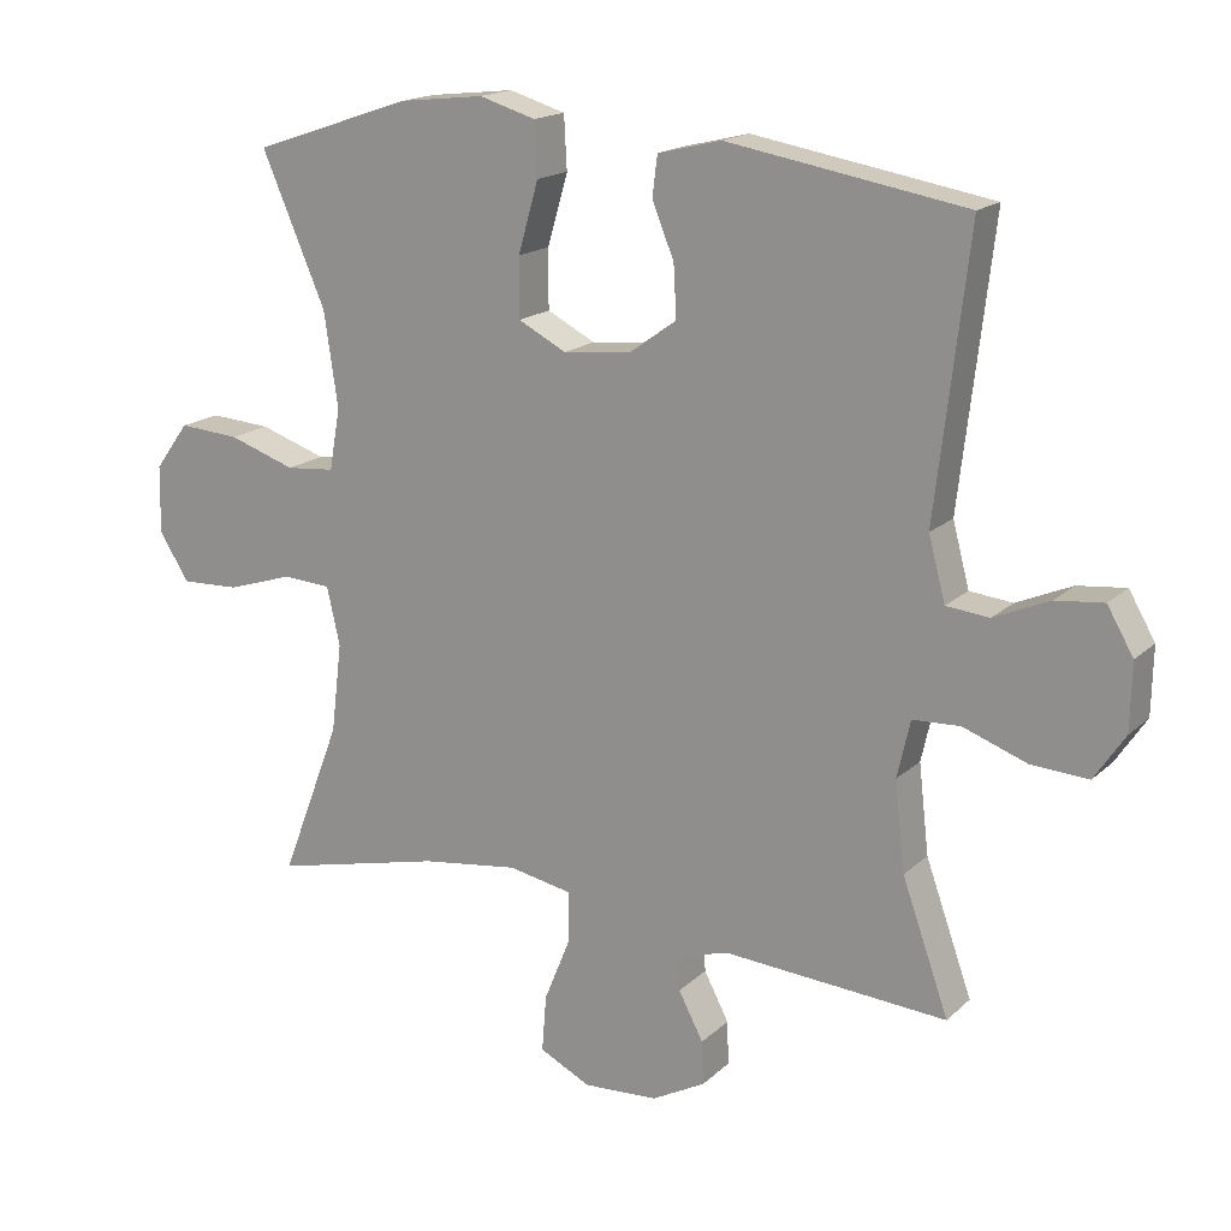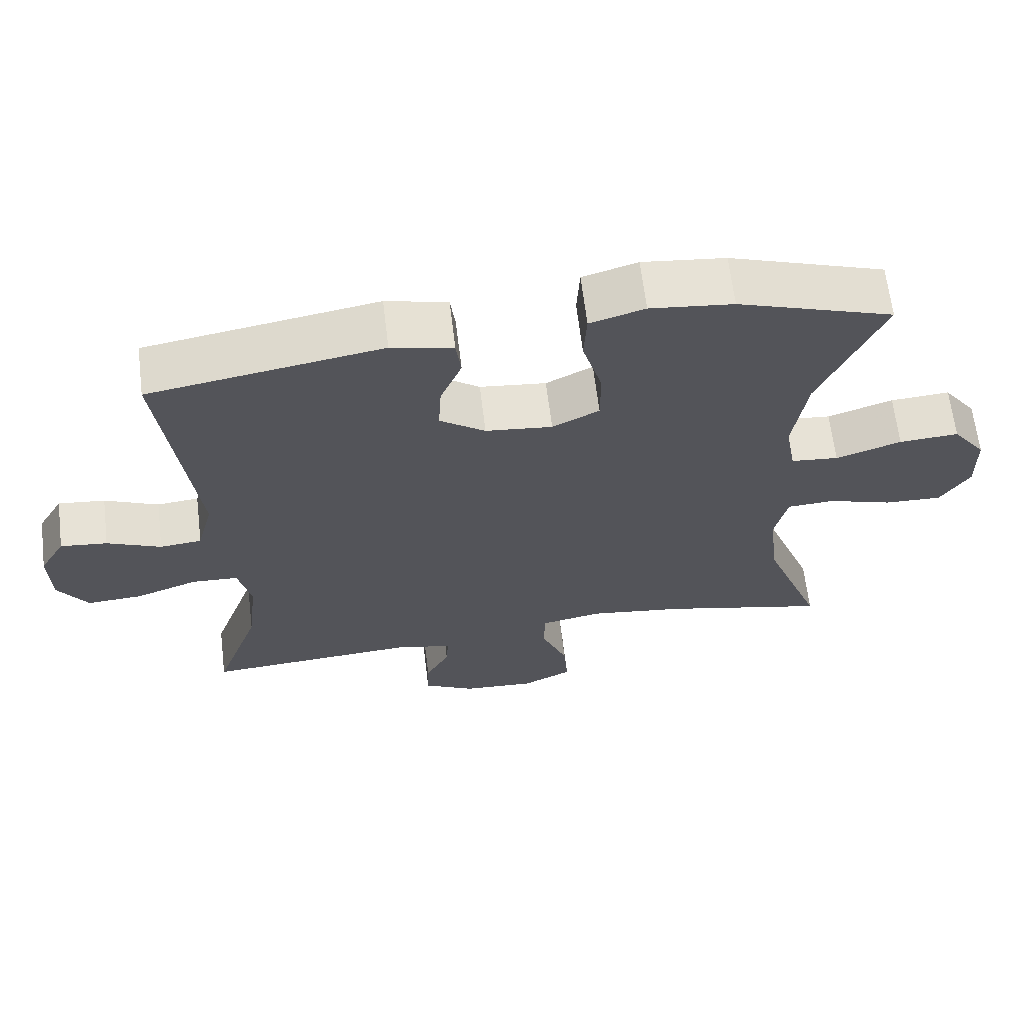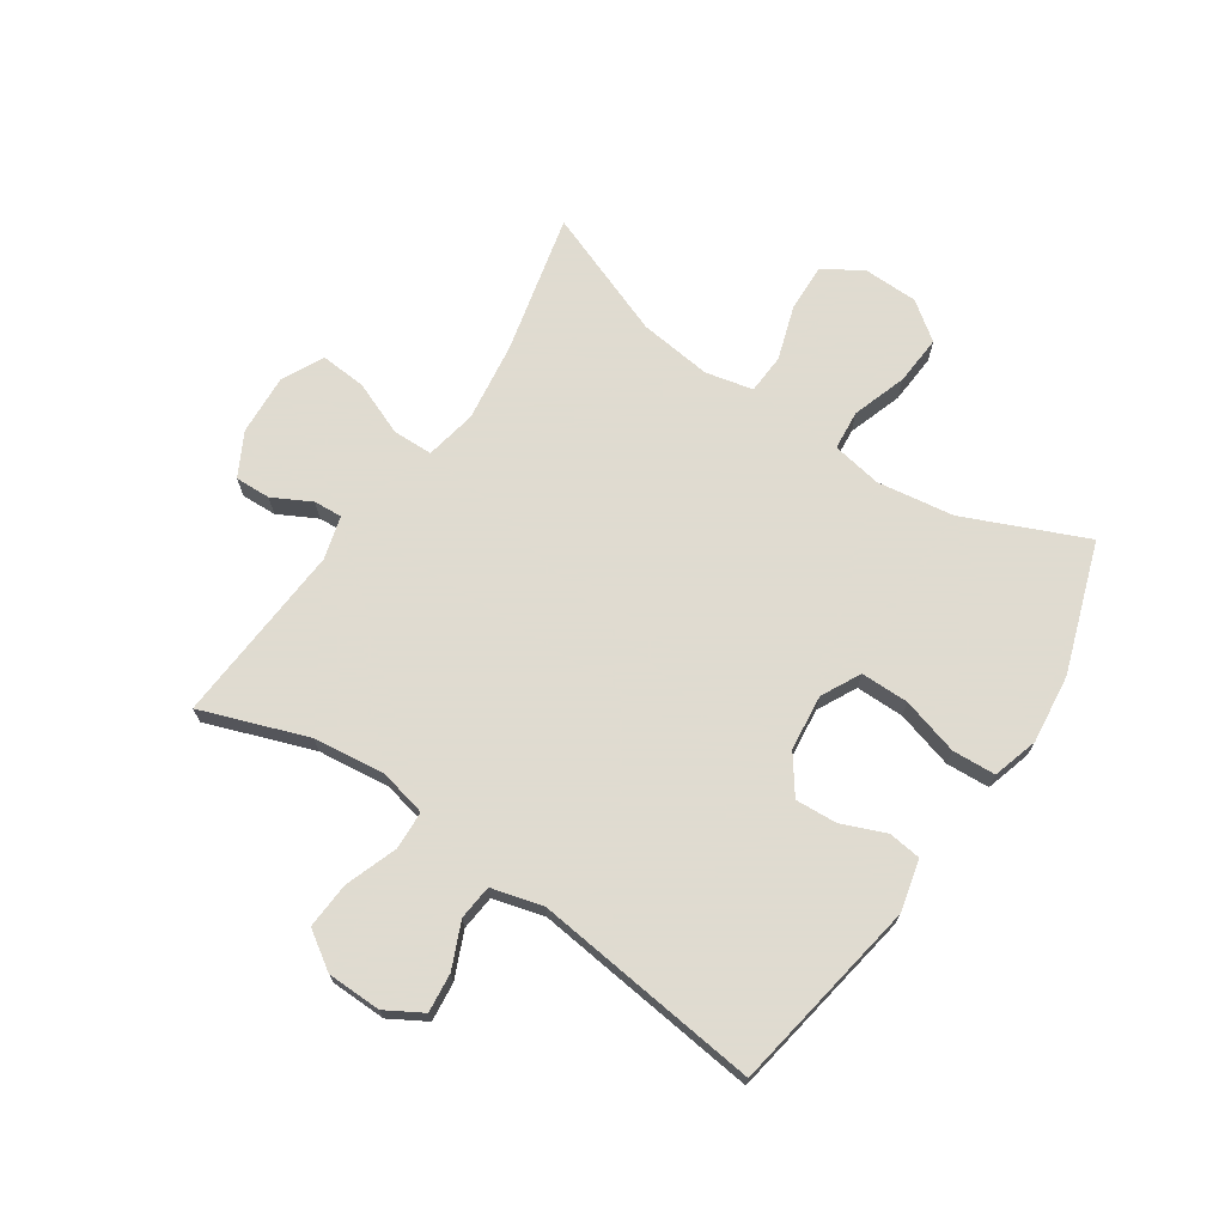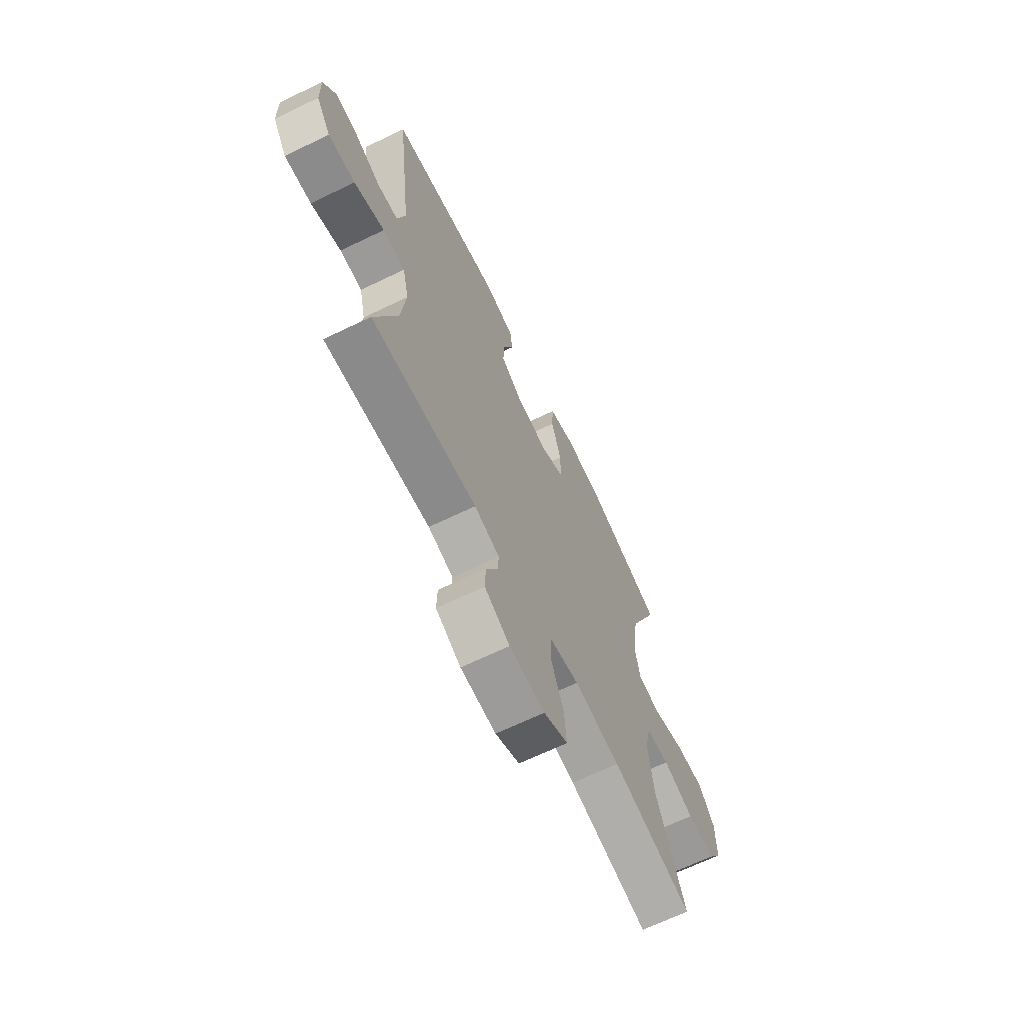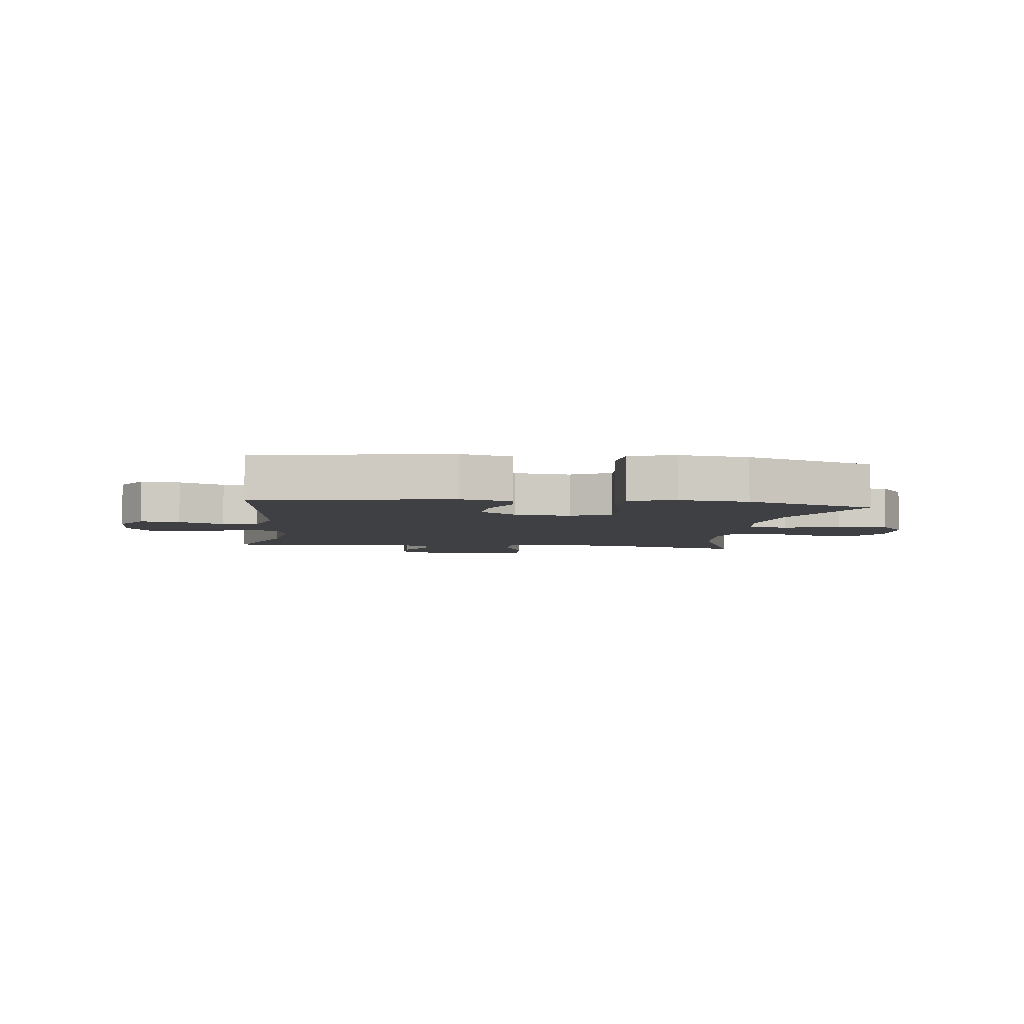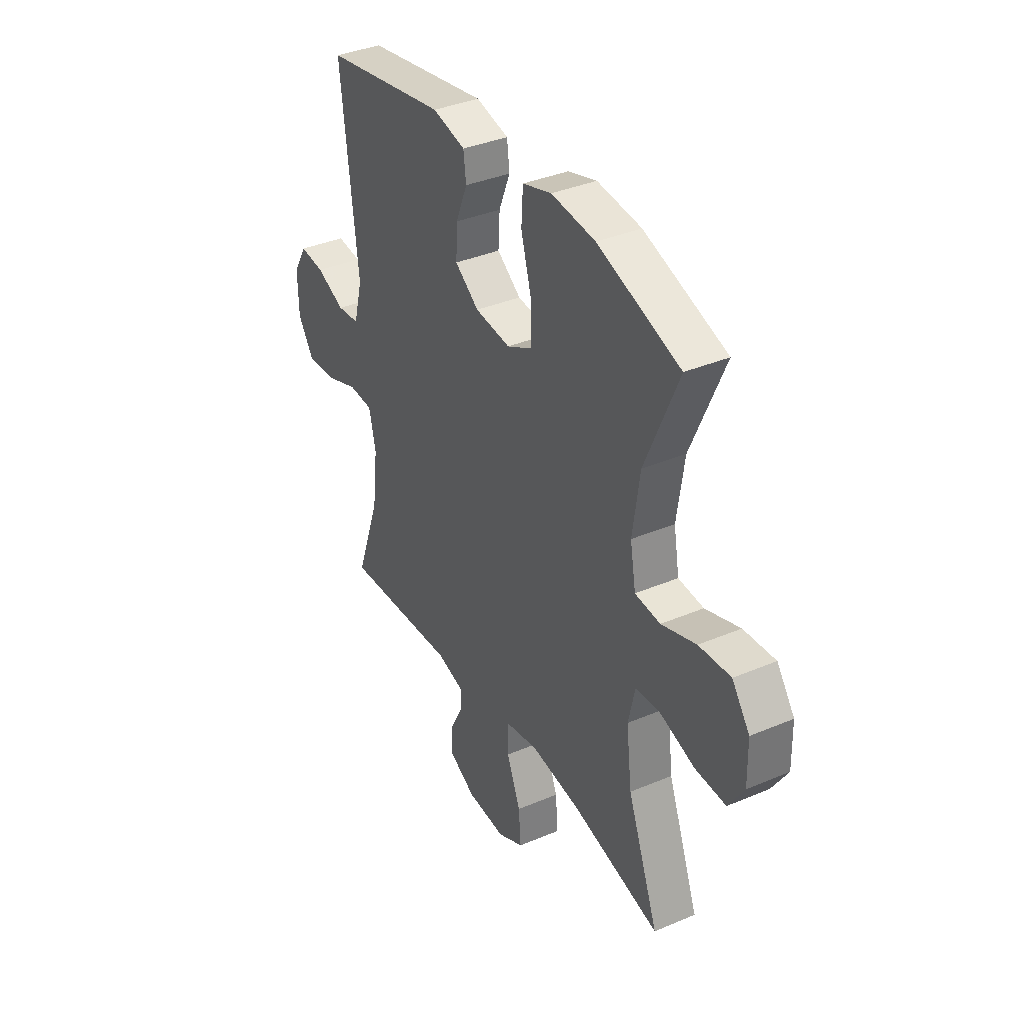
<metadata>
{"format":"obj","ext":"obj","renderer":"f3d","projection":"perspective","resolution":1024,"background":"white","views":[{"elev":17.1,"azim":-149.7,"up":"+Z"},{"elev":65.0,"azim":-6.9,"up":"+Z"},{"elev":70.2,"azim":-56.2,"up":"+Y"},{"elev":-67.1,"azim":-64.2,"up":"+Z"},{"elev":-4.9,"azim":-7.6,"up":"+Y"},{"elev":36.9,"azim":61.3,"up":"+Z"}]}
</metadata>
<code>
v -0.5 0.07 -0.5
v -0.436 0.07 -0.32
v -0.422 0.07 -0.198
v -0.44 0.07 -0.119
v -0.505 0.07 -0.116
v -0.593 0.07 -0.148
v -0.671 0.07 -0.153
v -0.713 0.07 -0.09
v -0.715 0.07 0.002
v -0.679 0.07 0.064
v -0.613 0.07 0.057
v -0.537 0.07 0.024
v -0.478 0.07 0.03
v -0.455 0.07 0.117
v -0.5 0.07 0.5
v -0.173 0.07 0.556
v -0.086 0.07 0.535
v -0.079 0.07 0.48
v -0.109 0.07 0.406
v -0.113 0.07 0.335
v -0.049 0.07 0.289
v 0.045 0.07 0.279
v 0.111 0.07 0.313
v 0.111 0.07 0.394
v 0.083 0.07 0.491
v 0.087 0.07 0.564
v 0.164 0.07 0.587
v 0.281 0.07 0.574
v 0.5 0.07 0.5
v 0.412 0.07 0.296
v 0.393 0.07 0.166
v 0.408 0.07 0.082
v 0.475 0.07 0.076
v 0.567 0.07 0.107
v 0.651 0.07 0.113
v 0.698 0.07 0.049
v 0.7 0.07 -0.044
v 0.659 0.07 -0.109
v 0.578 0.07 -0.106
v 0.487 0.07 -0.077
v 0.42 0.07 -0.081
v 0.402 0.07 -0.161
v 0.417 0.07 -0.284
v 0.5 0.07 -0.5
v 0.265 0.07 -0.445
v 0.131 0.07 -0.427
v 0.044 0.07 -0.444
v 0.043 0.07 -0.512
v 0.08 0.07 -0.603
v 0.086 0.07 -0.681
v 0.016 0.07 -0.716
v -0.087 0.07 -0.71
v -0.16 0.07 -0.671
v -0.158 0.07 -0.611
v -0.124 0.07 -0.546
v -0.121 0.07 -0.498
v -0.194 0.07 -0.478
v -0.5 0 -0.5
v -0.436 0 -0.32
v -0.422 0 -0.198
v -0.44 0 -0.119
v -0.505 0 -0.116
v -0.593 0 -0.148
v -0.671 0 -0.153
v -0.713 0 -0.09
v -0.715 0 0.002
v -0.679 0 0.064
v -0.613 0 0.057
v -0.537 0 0.024
v -0.478 0 0.03
v -0.455 0 0.117
v -0.5 0 0.5
v -0.173 0 0.556
v -0.086 0 0.535
v -0.079 0 0.48
v -0.109 0 0.406
v -0.113 0 0.335
v -0.049 0 0.289
v 0.045 0 0.279
v 0.111 0 0.313
v 0.111 0 0.394
v 0.083 0 0.491
v 0.087 0 0.564
v 0.164 0 0.587
v 0.281 0 0.574
v 0.5 0 0.5
v 0.412 0 0.296
v 0.393 0 0.166
v 0.408 0 0.082
v 0.475 0 0.076
v 0.567 0 0.107
v 0.651 0 0.113
v 0.698 0 0.049
v 0.7 0 -0.044
v 0.659 0 -0.109
v 0.578 0 -0.106
v 0.487 0 -0.077
v 0.42 0 -0.081
v 0.402 0 -0.161
v 0.417 0 -0.284
v 0.5 0 -0.5
v 0.265 0 -0.445
v 0.131 0 -0.427
v 0.044 0 -0.444
v 0.043 0 -0.512
v 0.08 0 -0.603
v 0.086 0 -0.681
v 0.016 0 -0.716
v -0.087 0 -0.71
v -0.16 0 -0.671
v -0.158 0 -0.611
v -0.124 0 -0.546
v -0.121 0 -0.498
v -0.194 0 -0.478
f 52 53 54 55
f 52 55 56
f 51 52 56
f 48 49 50 51
f 47 48 51 56
f 43 44 45
f 42 43 45 46
f 41 42 46 47
f 37 38 39 40
f 37 40 41
f 36 37 41
f 33 34 35 36
f 32 33 36 41
f 31 32 41 47
f 27 28 29 30
f 24 25 26 27
f 23 24 27 30
f 22 23 30 31
f 16 17 18 19
f 14 15 16 19
f 13 14 19 20
f 9 10 11 12
f 9 12 13
f 8 9 13
f 5 6 7 8
f 4 5 8 13
f 57 1 2
f 57 2 3
f 56 57 3 4
f 21 22 31 47
f 20 21 47 56
f 4 13 20 56
f 112 111 110 109
f 113 112 109
f 113 109 108
f 108 107 106 105
f 113 108 105 104
f 102 101 100
f 103 102 100 99
f 104 103 99 98
f 97 96 95 94
f 98 97 94
f 98 94 93
f 93 92 91 90
f 98 93 90 89
f 104 98 89 88
f 87 86 85 84
f 84 83 82 81
f 87 84 81 80
f 88 87 80 79
f 76 75 74 73
f 76 73 72 71
f 77 76 71 70
f 69 68 67 66
f 70 69 66
f 70 66 65
f 65 64 63 62
f 70 65 62 61
f 59 58 114
f 60 59 114
f 61 60 114 113
f 104 88 79 78
f 113 104 78 77
f 113 77 70 61
f 1 58 59 2
f 2 59 60 3
f 3 60 61 4
f 4 61 62 5
f 5 62 63 6
f 6 63 64 7
f 7 64 65 8
f 8 65 66 9
f 9 66 67 10
f 10 67 68 11
f 11 68 69 12
f 12 69 70 13
f 13 70 71 14
f 14 71 72 15
f 15 72 73 16
f 16 73 74 17
f 17 74 75 18
f 18 75 76 19
f 19 76 77 20
f 20 77 78 21
f 21 78 79 22
f 22 79 80 23
f 23 80 81 24
f 24 81 82 25
f 25 82 83 26
f 26 83 84 27
f 27 84 85 28
f 28 85 86 29
f 29 86 87 30
f 30 87 88 31
f 31 88 89 32
f 32 89 90 33
f 33 90 91 34
f 34 91 92 35
f 35 92 93 36
f 36 93 94 37
f 37 94 95 38
f 38 95 96 39
f 39 96 97 40
f 40 97 98 41
f 41 98 99 42
f 42 99 100 43
f 43 100 101 44
f 44 101 102 45
f 45 102 103 46
f 46 103 104 47
f 47 104 105 48
f 48 105 106 49
f 49 106 107 50
f 50 107 108 51
f 51 108 109 52
f 52 109 110 53
f 53 110 111 54
f 54 111 112 55
f 55 112 113 56
f 56 113 114 57
f 57 114 58 1

</code>
